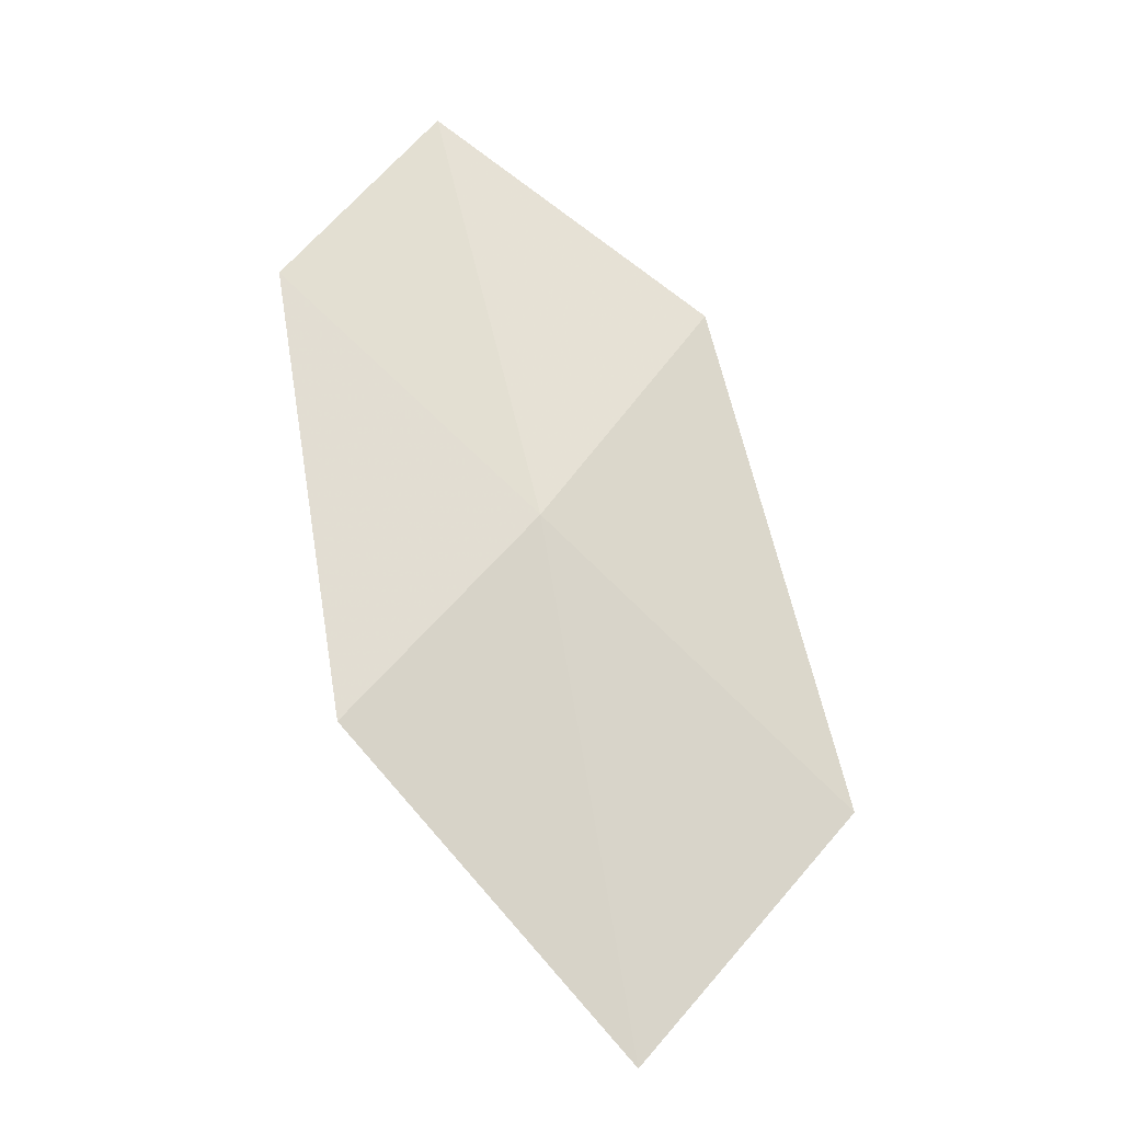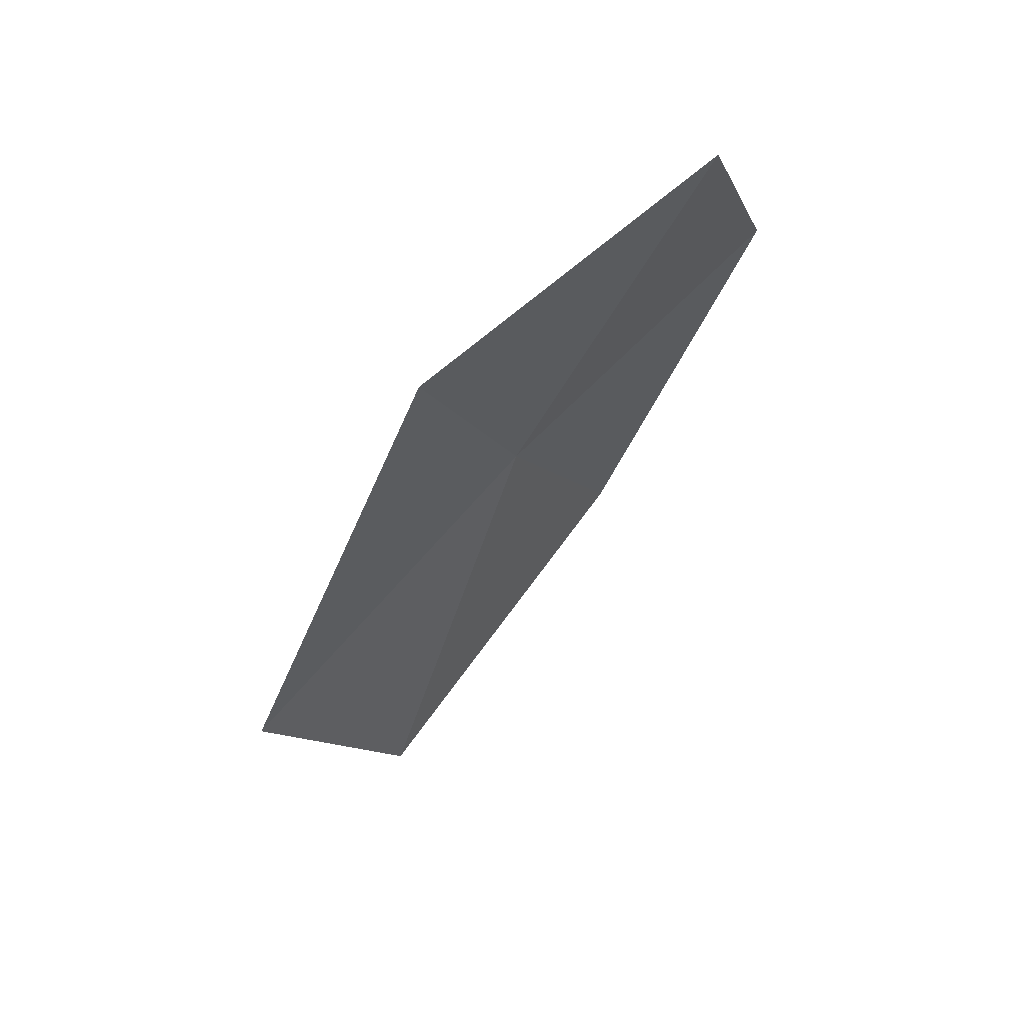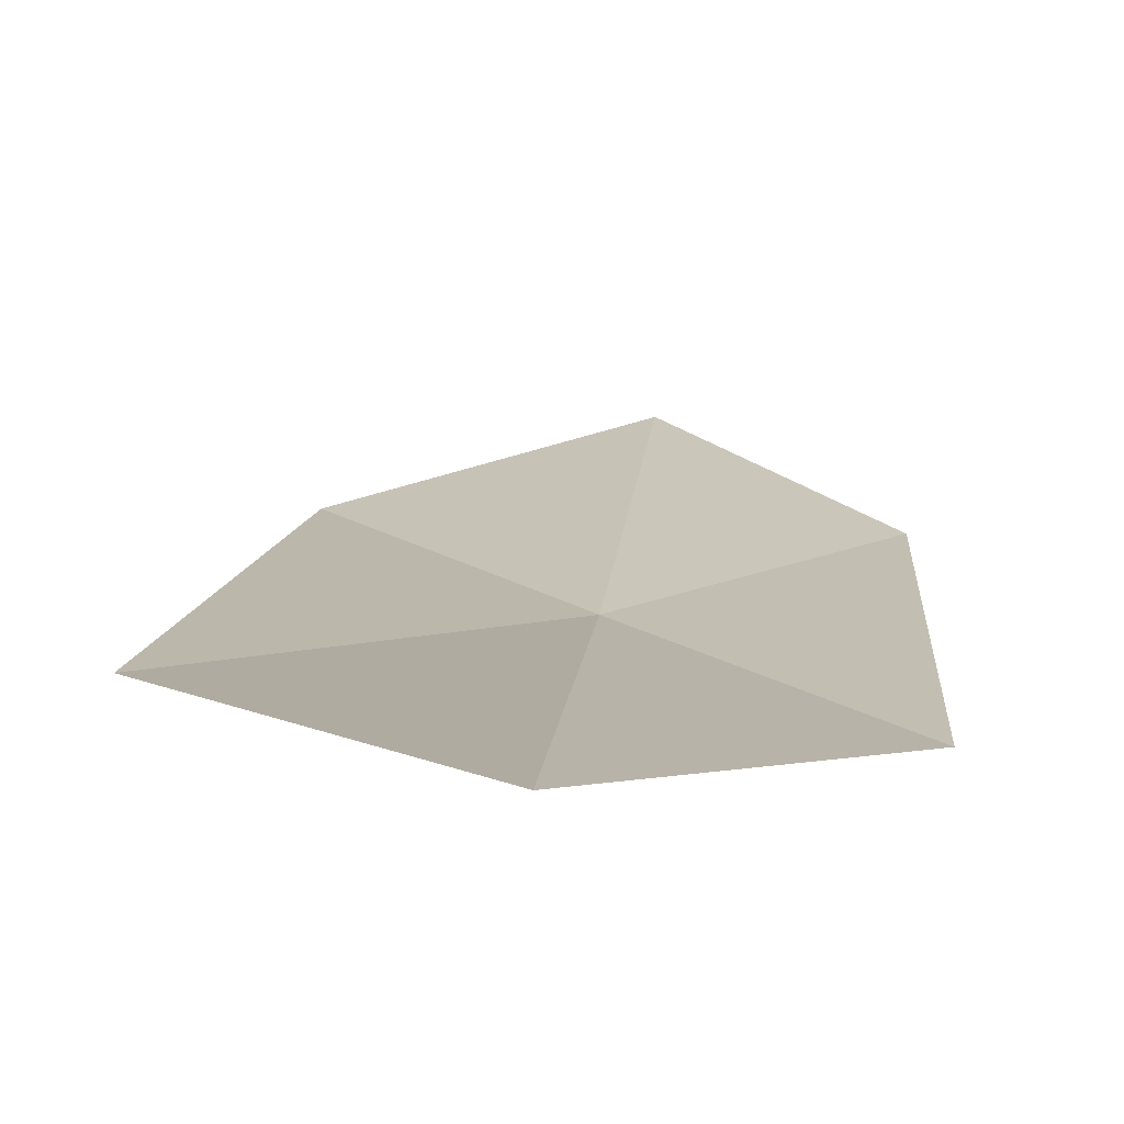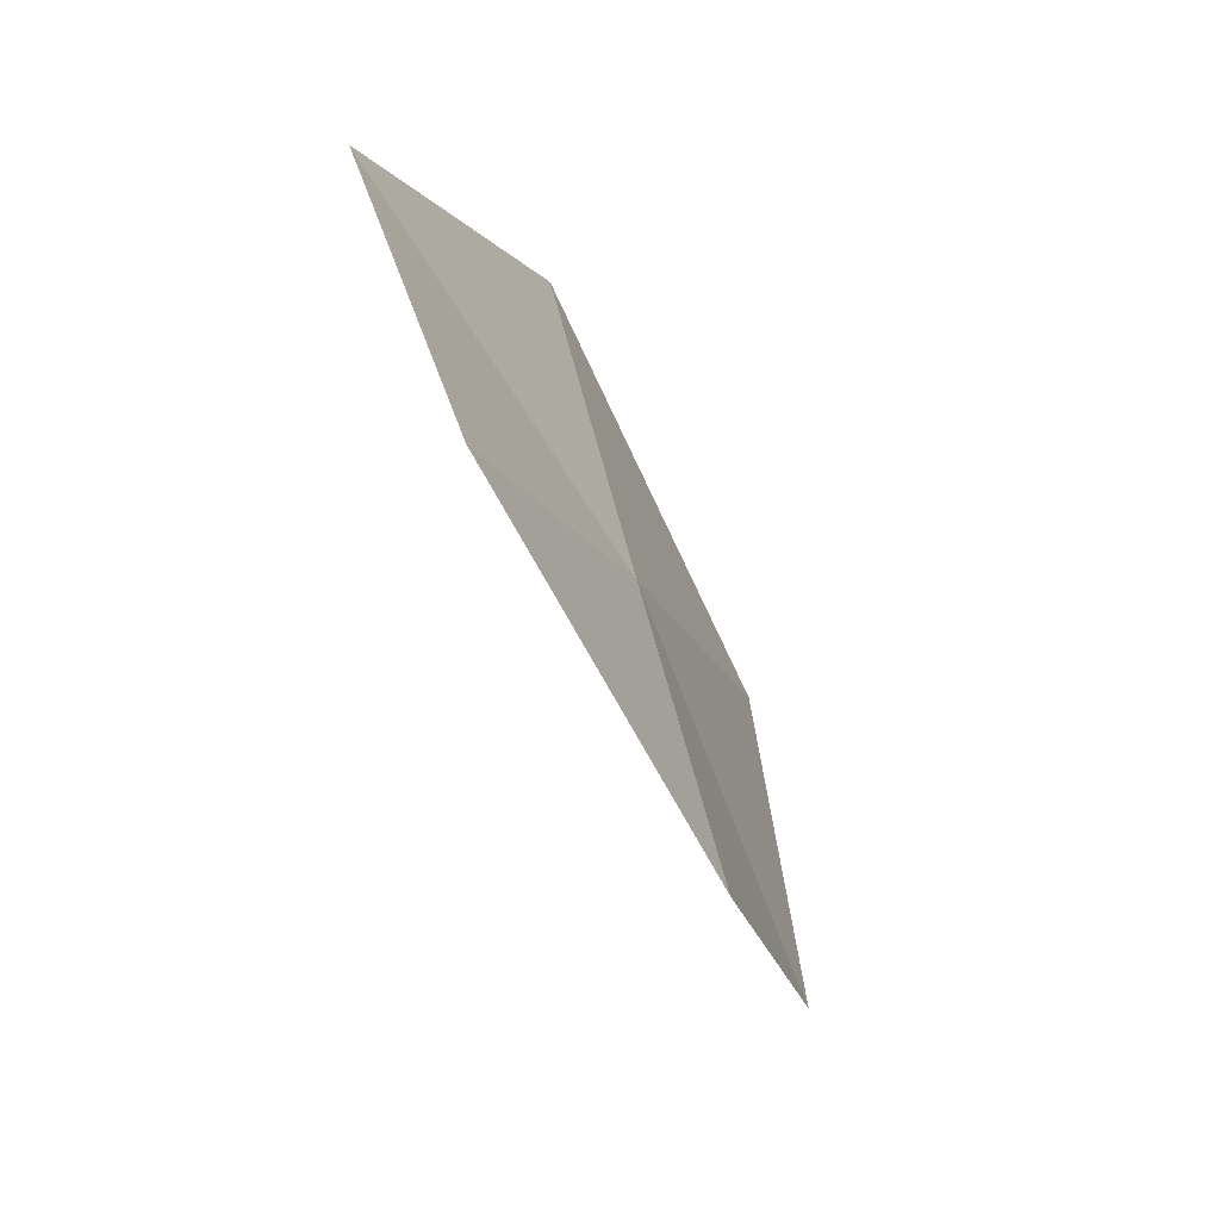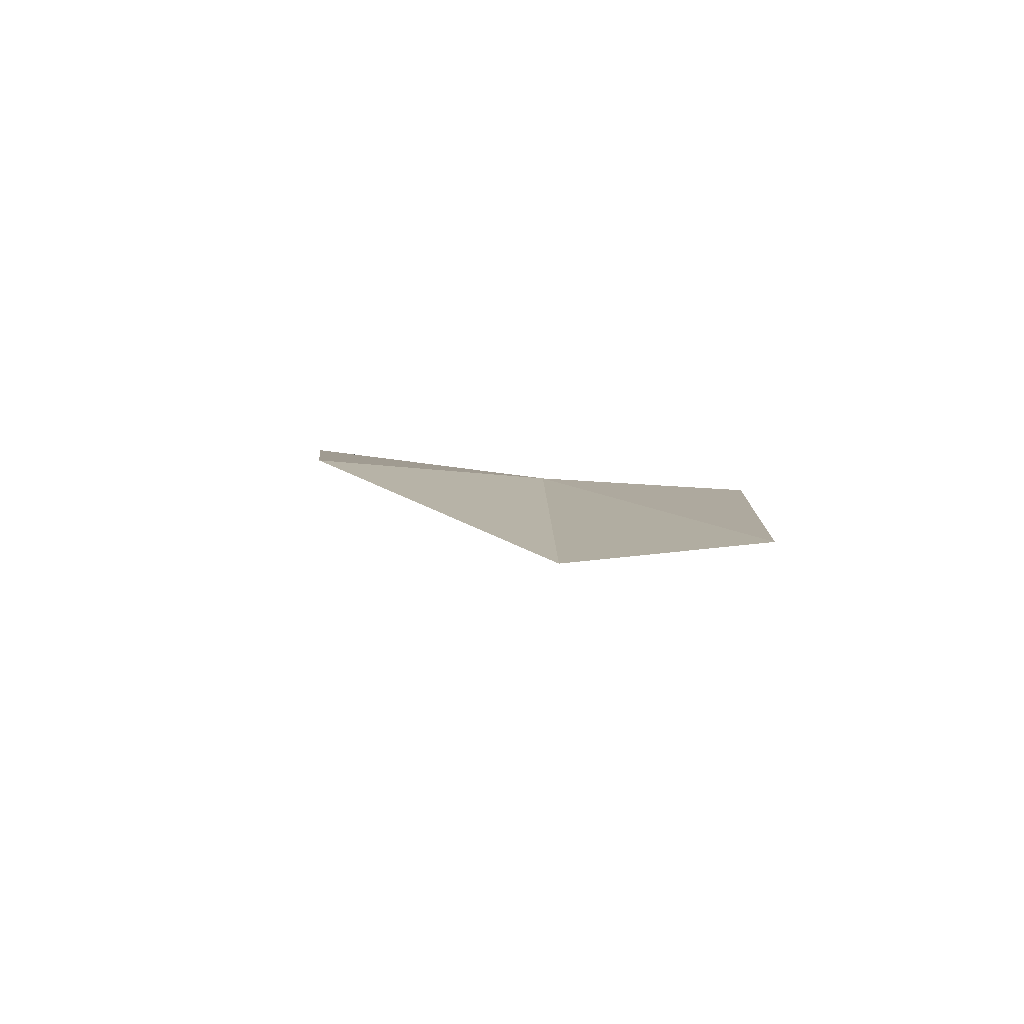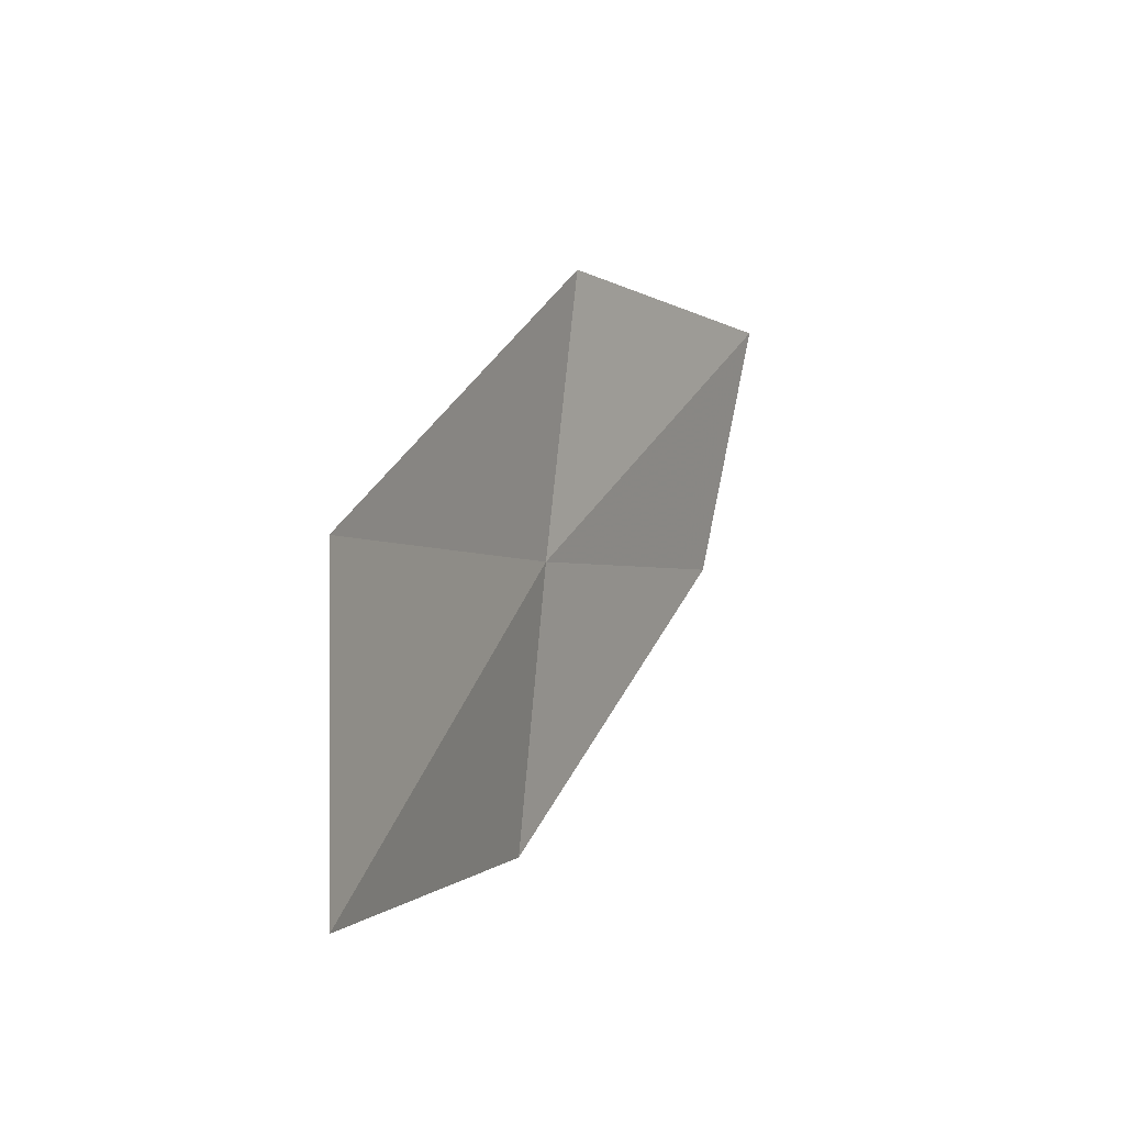
<metadata>
{"format":"obj","ext":"obj","renderer":"f3d","projection":"perspective","resolution":1024,"background":"white","views":[{"elev":3.3,"azim":167.3,"up":"+Y"},{"elev":32.5,"azim":-36.9,"up":"+Y"},{"elev":-9.6,"azim":-1.7,"up":"+Z"},{"elev":28.8,"azim":98.3,"up":"+Y"},{"elev":69.9,"azim":13.9,"up":"+Y"},{"elev":-52.8,"azim":-69.3,"up":"+Y"}]}
</metadata>
<code>
v -6.337 -6.275 10.83
v -6.972 -5.635 11.18
v -6.137 -4.967 11.55
v -5.561 -5.515 11.14
v -7.285 -7.204 10.57
v -5.656 -6.86 10.47
v -6.514 -7.887 10.28
f 1 3 2
f 1 4 3
f 1 2 5
f 1 6 4
f 1 5 7
f 1 7 6

</code>
